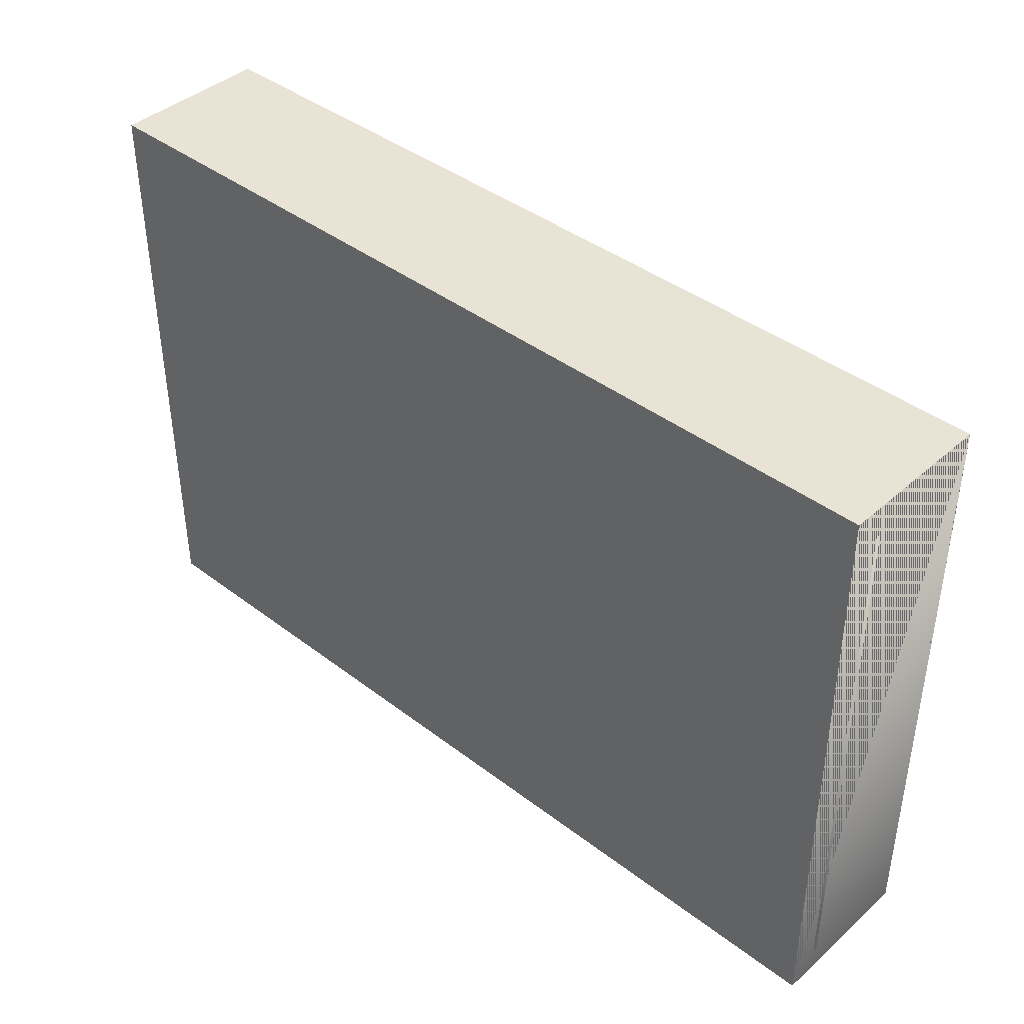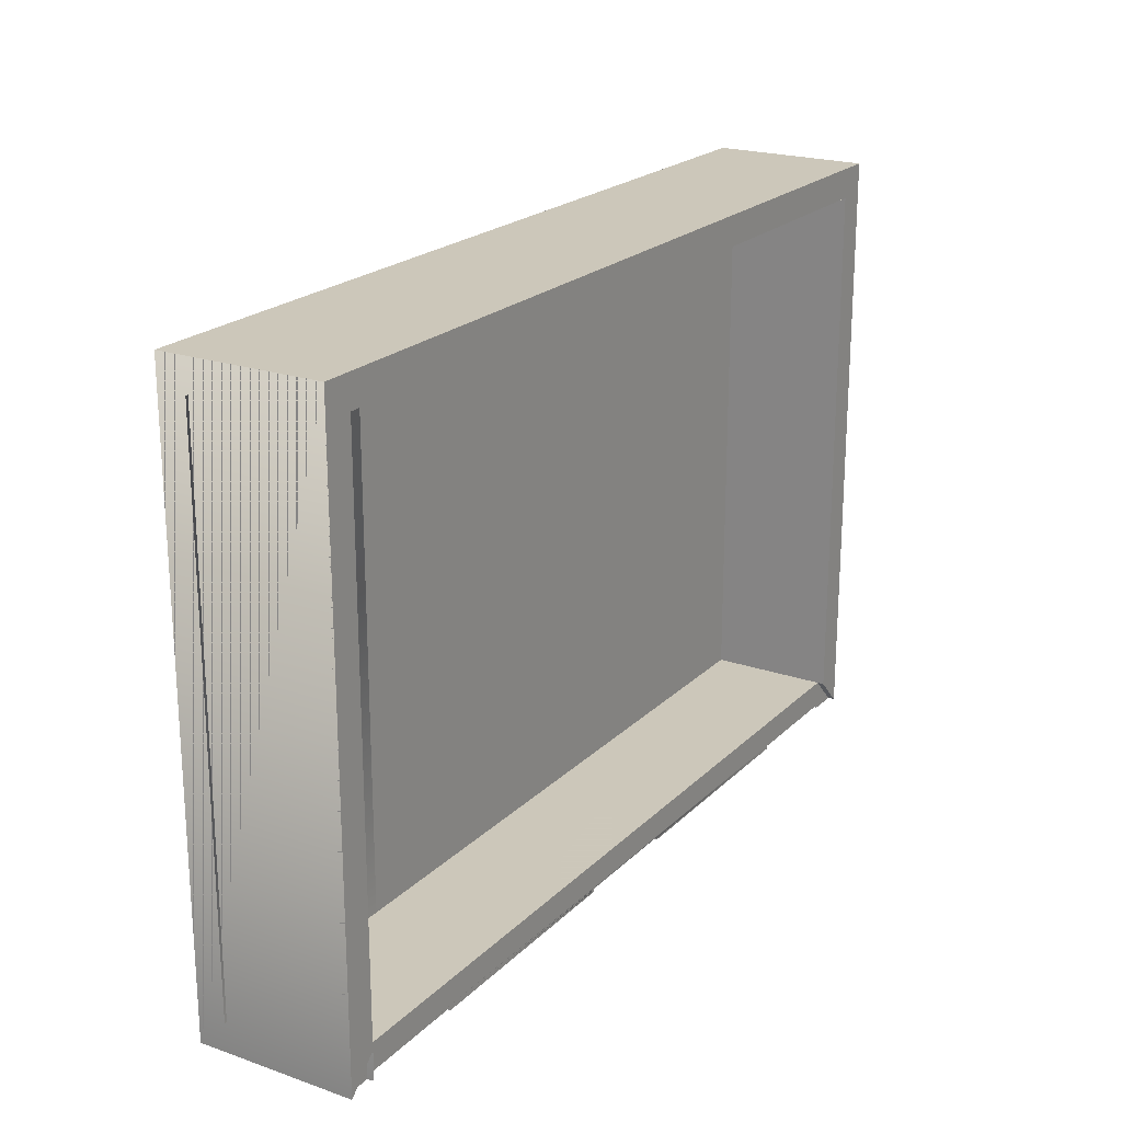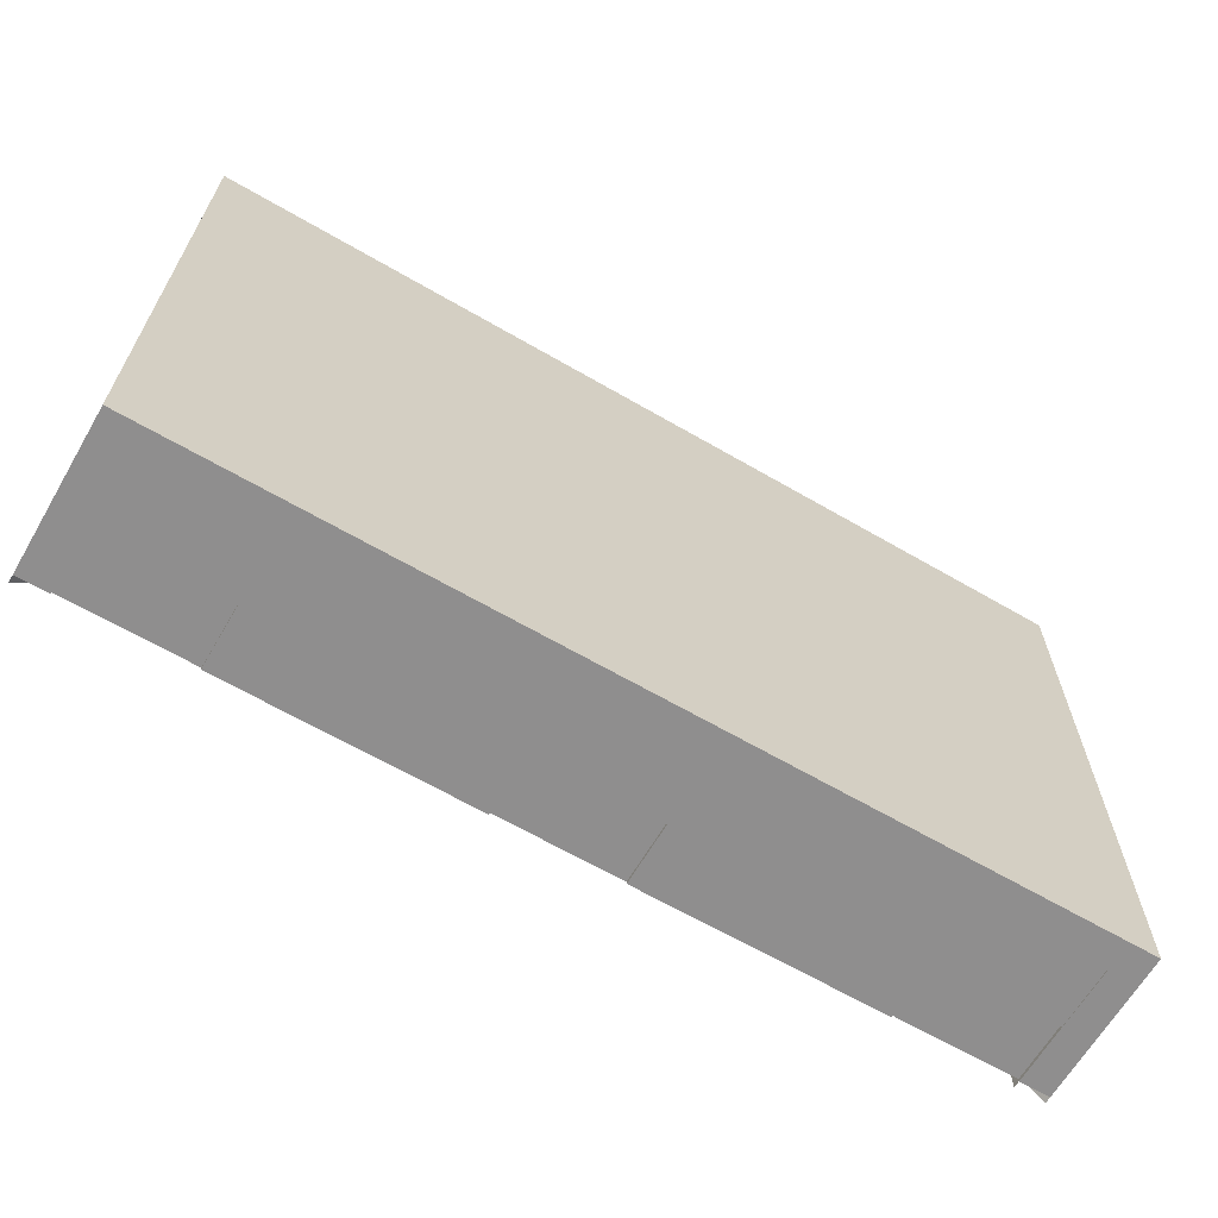
<metadata>
{"format":"obj","ext":"obj","renderer":"f3d","projection":"perspective","resolution":1024,"background":"white","views":[{"elev":41.0,"azim":42.9,"up":"+Z"},{"elev":21.3,"azim":121.6,"up":"+Z"},{"elev":-65.0,"azim":-30.3,"up":"+Z"}]}
</metadata>
<code>
o #ID396
v 0.3346 -0.2868 -0.1924
v -0.6184 -0.2868 0.5873
v -0.6184 -0.2868 -0.1924
v 0.3346 -0.2868 0.5873
v 0.3346 -0.2868 0.5873
v 0.3346 -0.2868 -0.1924
v -0.6184 -0.2868 0.5873
v -0.6184 -0.2868 -0.1924
v 0.3346 -0.1135 -0.1924
v -0.6184 -0.2868 -0.1924
v -0.6184 -0.1135 -0.1924
v 0.3346 -0.2868 -0.1924
v 0.3346 -0.2868 -0.1924
v 0.3346 -0.1135 -0.1924
v -0.6184 -0.2868 -0.1924
v -0.6184 -0.1135 -0.1924
v 0.3346 -0.2868 0.5873
v 0.3346 -0.2868 -0.1924
v 0.3346 -0.2868 0.5873
v 0.3346 -0.2868 -0.1924
v 0.3346 -0.2868 0.5873
v -0.6184 -0.1037 0.5873
v -0.6184 -0.2868 0.5873
v 0.3346 -0.1037 0.5873
v 0.3346 -0.2868 0.5873
v 0.3346 -0.1037 0.5873
v -0.6184 -0.1037 0.5873
v -0.6184 -0.2868 0.5873
v -0.6184 -0.1037 0.5873
v -0.6184 -0.2868 -0.1924
v -0.6184 -0.2868 0.5873
v -0.6184 -0.1135 -0.1924
v -0.6184 -0.1037 -0.1924
v -0.6184 -0.1037 -0.1924
v -0.6184 -0.1037 0.5873
v -0.6184 -0.1135 -0.1924
v -0.6184 -0.2868 -0.1924
v -0.6184 -0.2868 0.5873
v 0.6292 -0.1135 -0.2271
v 0.5945 -0.1135 -0.2357
v 0.6378 -0.1135 -0.2357
v 0.5945 -0.1135 -0.2314
v 0.4212 -0.1135 -0.2314
v 0.07466 -0.1135 -0.2314
v -0.09861 -0.1135 -0.2314
v -0.4452 -0.1135 -0.2314
v -0.6184 -0.1135 -0.2314
v -0.6618 -0.1135 -0.2357
v -0.6184 -0.1135 -0.2357
v -0.6184 -0.1135 -0.1924
v 0.5945 -0.1135 -0.1924
v 0.3779 -0.1135 -0.1924
v -0.4452 -0.1135 -0.2357
v -0.09861 -0.1135 -0.2357
v 0.07466 -0.1135 -0.2357
v 0.4212 -0.1135 -0.2357
v 0.07466 -0.1135 -0.2314
v 0.4212 -0.1135 -0.2314
v 0.07466 -0.1135 -0.2357
v 0.4212 -0.1135 -0.2357
v -0.4452 -0.1135 -0.2314
v -0.09861 -0.1135 -0.2314
v -0.4452 -0.1135 -0.2357
v -0.09861 -0.1135 -0.2357
v 0.3779 -0.1135 -0.1924
v 0.5945 -0.1135 -0.1924
v -0.6184 -0.1135 -0.1924
v 0.6292 -0.1135 -0.2271
v -0.6184 -0.1135 -0.2314
v -0.6618 -0.1135 -0.2357
v -0.6184 -0.1135 -0.2357
v 0.5945 -0.1135 -0.2314
v 0.5945 -0.1135 -0.2357
v 0.6378 -0.1135 -0.2357
v 0.3779 -0.1135 -0.1924
v 0.3346 -0.2868 -0.1924
v 0.3779 -0.2868 -0.1924
v 0.6456 -0.2868 0.5873
v 0.3779 -0.1135 -0.1924
v 0.3346 -0.2868 -0.1924
v 0.3779 -0.1135 -0.1924
v 0.3779 -0.1135 0.5873
v 0.3779 -0.1135 0.5873
v 0.3779 -0.1135 -0.1924
v 0.3779 -0.1135 0.5873
v 0.3346 -0.1037 0.5873
v 0.3779 -0.1037 0.5873
v 0.3779 -0.1037 0.5873
v 0.3779 -0.1135 0.5873
v 0.3346 -0.1037 0.5873
v 0.6378 -0.1037 0.6307
v 0.3779 -0.1037 0.5873
v 0.5945 -0.1037 0.5873
v 0.3346 -0.1037 0.5873
v -0.6618 -0.1037 0.6307
v -0.6184 -0.1037 0.5873
v 0.6378 -0.1037 0.6307
v 0.3346 -0.1037 0.5873
v -0.6618 -0.1037 0.6307
v -0.6184 -0.1037 0.5873
v 0.3779 -0.1037 0.5873
v 0.5945 -0.1037 0.5873
v -0.6184 -0.1037 -0.1924
v -0.6618 -0.1037 0.6307
v -0.6618 -0.1037 -0.2357
v -0.6184 -0.1037 0.5873
v -0.6184 -0.1037 0.5873
v -0.6184 -0.1037 -0.1924
v -0.6618 -0.1037 0.6307
v -0.6618 -0.1037 -0.2357
v -0.6184 -0.1135 -0.1924
v -0.6618 -0.1037 -0.2357
v -0.6618 -0.1135 -0.2357
v -0.6184 -0.1037 -0.1924
v -0.6184 -0.1037 -0.1924
v -0.6184 -0.1135 -0.1924
v -0.6618 -0.1037 -0.2357
v -0.6618 -0.1135 -0.2357
v 0.6292 -0.1037 -0.2271
v 0.5945 -0.1135 -0.1924
v 0.6292 -0.1135 -0.2271
v 0.5945 -0.1037 -0.1924
v 0.5945 -0.1037 -0.1924
v 0.6292 -0.1037 -0.2271
v 0.5945 -0.1135 -0.1924
v 0.6292 -0.1135 -0.2271
v 0.5945 -0.1135 -0.1924
v 0.3779 -0.1135 -0.1924
v 0.5846 -0.2868 -0.1924
v 0.5945 -0.1135 -0.1924
v 0.6373 -0.2868 -0.1924
v 0.3779 -0.1135 -0.1924
v -0.6618 -0.3301 -0.2357
v -0.6184 -0.2002 -0.2357
v -0.6618 -0.1135 -0.2357
v 0.6378 -0.3301 -0.2357
v -0.4452 -0.2002 -0.2357
v -0.09861 -0.2002 -0.2357
v 0.07466 -0.2002 -0.2357
v 0.07466 -0.1624 -0.2357
v 0.07466 -0.1135 -0.2357
v 0.4212 -0.2002 -0.2357
v 0.5945 -0.2002 -0.2357
v 0.5945 -0.1624 -0.2357
v 0.5945 -0.1135 -0.2357
v 0.6378 -0.1135 -0.2357
v 0.4212 -0.1135 -0.2357
v 0.4212 -0.1624 -0.2357
v -0.4452 -0.1135 -0.2357
v -0.4452 -0.1624 -0.2357
v -0.09861 -0.1135 -0.2357
v -0.09861 -0.1624 -0.2357
v -0.6184 -0.1135 -0.2357
v -0.6184 -0.1624 -0.2357
v -0.6184 -0.1624 -0.2357
v -0.6184 -0.2002 -0.2357
v -0.6184 -0.1135 -0.2357
v -0.6618 -0.1135 -0.2357
v -0.09861 -0.1624 -0.2357
v -0.09861 -0.2002 -0.2357
v -0.09861 -0.1135 -0.2357
v -0.4452 -0.2002 -0.2357
v -0.4452 -0.1135 -0.2357
v -0.4452 -0.1624 -0.2357
v 0.4212 -0.1624 -0.2357
v 0.4212 -0.2002 -0.2357
v 0.4212 -0.1135 -0.2357
v 0.07466 -0.1135 -0.2357
v 0.6378 -0.1135 -0.2357
v 0.6378 -0.3301 -0.2357
v 0.5945 -0.1135 -0.2357
v 0.5945 -0.1624 -0.2357
v 0.5945 -0.2002 -0.2357
v 0.07466 -0.1624 -0.2357
v 0.07466 -0.2002 -0.2357
v -0.6618 -0.3301 -0.2357
v -0.6184 -0.1135 -0.2314
v -0.6184 -0.1624 -0.2357
v -0.6184 -0.1624 -0.2314
v -0.6184 -0.1135 -0.2357
v -0.6184 -0.1135 -0.2357
v -0.6184 -0.1135 -0.2314
v -0.6184 -0.1624 -0.2357
v -0.6184 -0.1624 -0.2314
v -0.6184 -0.1624 -0.2314
v -0.4452 -0.1135 -0.2314
v -0.6184 -0.1135 -0.2314
v -0.4452 -0.1624 -0.2314
v -0.4452 -0.1624 -0.2314
v -0.6184 -0.1624 -0.2314
v -0.4452 -0.1135 -0.2314
v -0.6184 -0.1135 -0.2314
v -0.4452 -0.1135 -0.2357
v -0.4452 -0.1624 -0.2314
v -0.4452 -0.1624 -0.2357
v -0.4452 -0.1135 -0.2314
v -0.4452 -0.1135 -0.2314
v -0.4452 -0.1135 -0.2357
v -0.4452 -0.1624 -0.2314
v -0.4452 -0.1624 -0.2357
v -0.09861 -0.1135 -0.2314
v -0.09861 -0.1624 -0.2357
v -0.09861 -0.1624 -0.2314
v -0.09861 -0.1135 -0.2357
v -0.09861 -0.1135 -0.2357
v -0.09861 -0.1135 -0.2314
v -0.09861 -0.1624 -0.2357
v -0.09861 -0.1624 -0.2314
v 0.07466 -0.1624 -0.2314
v -0.09861 -0.1135 -0.2314
v -0.09861 -0.1624 -0.2314
v 0.07466 -0.1135 -0.2314
v 0.07466 -0.1135 -0.2314
v 0.07466 -0.1624 -0.2314
v -0.09861 -0.1135 -0.2314
v -0.09861 -0.1624 -0.2314
v 0.07466 -0.1135 -0.2357
v 0.07466 -0.1624 -0.2314
v 0.07466 -0.1624 -0.2357
v 0.07466 -0.1135 -0.2314
v 0.07466 -0.1135 -0.2314
v 0.07466 -0.1135 -0.2357
v 0.07466 -0.1624 -0.2314
v 0.07466 -0.1624 -0.2357
v 0.4212 -0.1135 -0.2314
v 0.4212 -0.1624 -0.2357
v 0.4212 -0.1624 -0.2314
v 0.4212 -0.1135 -0.2357
v 0.4212 -0.1135 -0.2357
v 0.4212 -0.1135 -0.2314
v 0.4212 -0.1624 -0.2357
v 0.4212 -0.1624 -0.2314
v 0.5945 -0.1624 -0.2314
v 0.4212 -0.1135 -0.2314
v 0.4212 -0.1624 -0.2314
v 0.5945 -0.1135 -0.2314
v 0.5945 -0.1135 -0.2314
v 0.5945 -0.1624 -0.2314
v 0.4212 -0.1135 -0.2314
v 0.4212 -0.1624 -0.2314
v 0.5945 -0.1135 -0.2357
v 0.5945 -0.1624 -0.2314
v 0.5945 -0.1624 -0.2357
v 0.5945 -0.1135 -0.2314
v 0.5945 -0.1135 -0.2314
v 0.5945 -0.1135 -0.2357
v 0.5945 -0.1624 -0.2314
v 0.5945 -0.1624 -0.2357
v 0.6378 -0.1135 -0.2357
v 0.6292 -0.1037 -0.2271
v 0.6292 -0.1135 -0.2271
v 0.6378 -0.1037 -0.2357
v 0.6378 -0.1037 -0.2357
v 0.6378 -0.1135 -0.2357
v 0.6292 -0.1037 -0.2271
v 0.6292 -0.1135 -0.2271
v 0.6373 -0.1135 -0.1924
v 0.3779 -0.1135 -0.1924
v 0.3779 -0.1135 -0.1924
v 0.3779 -0.2868 0.5873
v 0.3779 -0.1135 0.5873
v 0.3779 -0.1135 0.5873
v 0.3779 -0.2868 0.5873
v 0.5945 -0.1135 0.06751
v 0.5945 -0.2868 0.5873
v 0.3779 -0.1135 0.5873
v 0.3779 -0.2868 0.5873
v 0.3779 -0.1037 0.5873
v 0.5945 -0.1037 0.5873
v 0.5945 -0.1037 0.5873
v 0.5945 -0.2868 0.5873
v 0.3779 -0.1037 0.5873
v 0.3779 -0.1135 0.5873
v 0.3779 -0.2868 0.5873
v 0.6378 -0.1037 0.6307
v 0.6292 -0.1037 -0.2271
v 0.6378 -0.1037 -0.2357
v 0.5945 -0.1037 -0.1924
v 0.5945 -0.1037 0.5873
v 0.5945 -0.1037 0.5873
v 0.6378 -0.1037 0.6307
v 0.5945 -0.1037 -0.1924
v 0.6292 -0.1037 -0.2271
v 0.6378 -0.1037 -0.2357
v 0.6378 -0.1037 0.6307
v -0.6618 -0.3301 0.6307
v -0.6618 -0.1037 0.6307
v 0.6378 -0.3301 0.6307
v 0.6378 -0.3301 0.6307
v 0.6378 -0.1037 0.6307
v -0.6618 -0.3301 0.6307
v -0.6618 -0.1037 0.6307
v -0.6618 -0.1135 -0.2357
v -0.6618 -0.3301 0.6307
v -0.6618 -0.3301 -0.2357
v -0.6618 -0.1037 0.6307
v -0.6618 -0.1037 -0.2357
v -0.6618 -0.1037 -0.2357
v -0.6618 -0.1135 -0.2357
v -0.6618 -0.1037 0.6307
v -0.6618 -0.3301 0.6307
v -0.6618 -0.3301 -0.2357
v 0.5945 -0.1135 -0.1924
v 0.6456 -0.2868 0.5873
v 0.5945 -0.2868 0.5873
v 0.5945 -0.1037 0.5873
v 0.5945 -0.1037 -0.1924
v 0.5945 -0.1037 -0.1924
v 0.5945 -0.1135 -0.1924
v 0.5945 -0.1037 0.5873
v 0.5945 -0.2868 0.5873
v 0.5846 -0.1135 -0.1924
v -0.4452 -0.1624 -0.2357
v -0.4452 -0.2002 -0.2314
v -0.4452 -0.2002 -0.2357
v -0.4452 -0.1624 -0.2314
v -0.4452 -0.1624 -0.2314
v -0.4452 -0.1624 -0.2357
v -0.4452 -0.2002 -0.2314
v -0.4452 -0.2002 -0.2357
v -0.4452 -0.2002 -0.2314
v -0.6184 -0.2002 -0.2357
v -0.4452 -0.2002 -0.2357
v -0.6184 -0.2002 -0.2314
v -0.6184 -0.2002 -0.2314
v -0.4452 -0.2002 -0.2314
v -0.6184 -0.2002 -0.2357
v -0.4452 -0.2002 -0.2357
v -0.6184 -0.1624 -0.2314
v -0.6184 -0.2002 -0.2357
v -0.6184 -0.2002 -0.2314
v -0.6184 -0.1624 -0.2357
v -0.6184 -0.1624 -0.2357
v -0.6184 -0.1624 -0.2314
v -0.6184 -0.2002 -0.2357
v -0.6184 -0.2002 -0.2314
v -0.6184 -0.3301 -0.1924
v 0.6378 -0.3301 -0.2357
v -0.6618 -0.3301 -0.2357
v 0.5945 -0.3301 -0.1924
v 0.5945 -0.3301 -0.1924
v -0.6184 -0.3301 -0.1924
v 0.6378 -0.3301 -0.2357
v -0.6618 -0.3301 -0.2357
v 0.6378 -0.1037 0.6307
v 0.6378 -0.3301 -0.2357
v 0.6378 -0.3301 0.6307
v 0.6378 -0.1135 -0.2357
v 0.6378 -0.1037 -0.2357
v 0.6378 -0.1037 -0.2357
v 0.6378 -0.1037 0.6307
v 0.6378 -0.1135 -0.2357
v 0.6378 -0.3301 -0.2357
v 0.6378 -0.3301 0.6307
v 0.5945 -0.2002 -0.2314
v 0.5945 -0.2002 -0.2357
v 0.5945 -0.2002 -0.2314
v 0.5945 -0.2002 -0.2357
v 0.5945 -0.2002 -0.2314
v 0.4212 -0.2002 -0.2357
v 0.5945 -0.2002 -0.2357
v 0.4212 -0.2002 -0.2314
v 0.4212 -0.2002 -0.2314
v 0.5945 -0.2002 -0.2314
v 0.4212 -0.2002 -0.2357
v 0.5945 -0.2002 -0.2357
v 0.4212 -0.1624 -0.2314
v 0.4212 -0.2002 -0.2357
v 0.4212 -0.2002 -0.2314
v 0.4212 -0.1624 -0.2357
v 0.4212 -0.1624 -0.2357
v 0.4212 -0.1624 -0.2314
v 0.4212 -0.2002 -0.2357
v 0.4212 -0.2002 -0.2314
v 0.07466 -0.1624 -0.2357
v 0.07466 -0.2002 -0.2314
v 0.07466 -0.2002 -0.2357
v 0.07466 -0.1624 -0.2314
v 0.07466 -0.1624 -0.2314
v 0.07466 -0.1624 -0.2357
v 0.07466 -0.2002 -0.2314
v 0.07466 -0.2002 -0.2357
v 0.07466 -0.2002 -0.2357
v -0.09861 -0.2002 -0.2314
v -0.09861 -0.2002 -0.2357
v 0.07466 -0.2002 -0.2314
v 0.07466 -0.2002 -0.2314
v 0.07466 -0.2002 -0.2357
v -0.09861 -0.2002 -0.2314
v -0.09861 -0.2002 -0.2357
v -0.09861 -0.1624 -0.2314
v -0.09861 -0.2002 -0.2357
v -0.09861 -0.2002 -0.2314
v -0.09861 -0.1624 -0.2357
v -0.09861 -0.1624 -0.2357
v -0.09861 -0.1624 -0.2314
v -0.09861 -0.2002 -0.2357
v -0.09861 -0.2002 -0.2314
v -0.4452 -0.2002 -0.2314
v -0.6184 -0.1624 -0.2314
v -0.6184 -0.2002 -0.2314
v -0.4452 -0.1624 -0.2314
v -0.4452 -0.1624 -0.2314
v -0.4452 -0.2002 -0.2314
v -0.6184 -0.1624 -0.2314
v -0.6184 -0.2002 -0.2314
v 0.07466 -0.2002 -0.2314
v -0.09861 -0.1624 -0.2314
v -0.09861 -0.2002 -0.2314
v 0.07466 -0.1624 -0.2314
v 0.07466 -0.1624 -0.2314
v 0.07466 -0.2002 -0.2314
v -0.09861 -0.1624 -0.2314
v -0.09861 -0.2002 -0.2314
v 0.5945 -0.2002 -0.2314
v 0.4212 -0.1624 -0.2314
v 0.4212 -0.2002 -0.2314
v 0.5945 -0.1624 -0.2314
v 0.5945 -0.1624 -0.2314
v 0.5945 -0.2002 -0.2314
v 0.4212 -0.1624 -0.2314
v 0.4212 -0.2002 -0.2314
v 0.5945 -0.2868 0.5873
v 0.3779 -0.2868 0.5873
v 0.3779 -0.2868 0.5873
v 0.5945 -0.2868 0.5873
v -0.6618 -0.3301 0.6307
v 0.5945 -0.3301 0.5873
v -0.6184 -0.3301 0.5873
v 0.6378 -0.3301 0.6307
v 0.6378 -0.3301 0.6307
v -0.6618 -0.3301 0.6307
v 0.5945 -0.3301 0.5873
v -0.6184 -0.3301 0.5873
v -0.6184 -0.3301 -0.1924
v -0.6618 -0.3301 -0.2357
v -0.6184 -0.3301 -0.1924
v -0.6618 -0.3301 -0.2357
v 0.5945 -0.3301 -0.1924
v 0.5945 -0.3301 -0.1924
v 0.6378 -0.3301 -0.2357
v 0.6378 -0.3301 -0.2357
v 0.5983 -0.1292 -0.2041
v 0.5983 -0.3025 -0.2041
v 0.07466 -0.1135 -0.2314
v -0.09861 -0.1135 -0.2314
v 0.6378 -0.1037 0.6307
v 0.6378 -0.3301 0.6307
v 0.6438 -0.2868 0.5873
v 0.5945 -0.1135 -0.1924
v 0.6419 -0.2868 0.5873
v 0.3346 -0.2868 0.5873
v 0.6428 -0.2868 0.5873
v 0.6419 -0.2868 0.5873
v 0.5945 -0.1037 -0.235
v 0.5945 -0.2868 -0.2371
v 0.5945 -0.1159 -0.236
v 0.6418 -0.2868 -0.1924
f 1 2 3
f 2 1 4
f 5 6 7
f 8 7 6
f 9 10 11
f 10 9 12
f 13 14 15
f 16 15 14
f 21 22 23
f 22 21 24
f 26 25 27
f 28 27 25
f 29 30 31
f 30 29 32
f 32 29 33
f 34 35 36
f 36 35 37
f 38 37 35
f 39 40 41
f 40 39 42
f 42 39 43
f 43 39 44
f 44 39 45
f 45 39 46
f 46 39 47
f 47 48 49
f 48 47 50
f 50 47 39
f 50 39 51
f 45 53 54
f 53 45 46
f 43 55 56
f 55 43 44
f 57 58 59
f 60 59 58
f 61 62 63
f 64 63 62
f 66 68 67
f 68 69 67
f 67 69 70
f 71 70 69
f 69 68 61
f 61 68 62
f 62 68 57
f 57 68 58
f 58 68 72
f 72 68 73
f 74 73 68
f 76 75 77
f 4 1 458 454
f 4 454 453 449 304 78 451 452
f 86 85 87
f 88 89 90
f 91 92 93
f 92 91 94
f 94 95 96
f 95 94 91
f 97 98 99
f 100 99 98
f 98 97 101
f 102 101 97
f 103 104 105
f 104 103 106
f 107 108 109
f 110 109 108
f 111 112 113
f 112 111 114
f 115 116 117
f 118 117 116
f 119 120 121
f 120 119 122
f 123 124 125
f 126 125 124
f 14 13 129 312
f 312 129 131 257
f 133 134 135
f 134 133 136
f 134 136 137
f 137 136 138
f 138 136 139
f 139 136 140
f 140 136 141
f 141 136 142
f 142 136 143
f 143 136 144
f 144 136 145
f 145 136 146
f 142 147 141
f 147 142 148
f 137 149 150
f 149 137 151
f 151 137 138
f 151 138 152
f 134 153 135
f 153 134 154
f 155 156 157
f 158 157 156
f 159 160 161
f 160 162 161
f 161 162 163
f 164 163 162
f 165 166 167
f 168 167 166
f 169 170 171
f 171 170 172
f 172 170 173
f 173 170 166
f 166 170 168
f 168 170 174
f 174 170 175
f 175 170 160
f 160 170 162
f 162 170 156
f 170 176 156
f 158 156 176
f 177 178 179
f 178 177 180
f 181 182 183
f 184 183 182
f 185 186 187
f 186 185 188
f 189 190 191
f 192 191 190
f 193 194 195
f 194 193 196
f 197 198 199
f 200 199 198
f 201 202 203
f 202 201 204
f 205 206 207
f 208 207 206
f 209 210 211
f 210 209 212
f 213 214 215
f 216 215 214
f 217 218 219
f 218 217 220
f 221 222 223
f 224 223 222
f 225 226 227
f 226 225 228
f 229 230 231
f 232 231 230
f 233 234 235
f 234 233 236
f 237 238 239
f 240 239 238
f 241 242 243
f 242 241 244
f 245 246 247
f 248 247 246
f 249 250 251
f 250 249 252
f 253 254 255
f 256 255 254
f 265 266 267
f 266 265 268
f 268 265 269
f 270 271 272
f 272 271 273
f 274 273 271
f 275 276 277
f 276 275 278
f 278 275 279
f 280 281 282
f 282 281 283
f 284 283 281
f 285 286 287
f 286 285 288
f 289 290 291
f 292 291 290
f 293 294 295
f 294 293 296
f 296 293 297
f 298 299 300
f 300 299 301
f 302 301 299
f 306 303 307
f 308 309 310
f 313 314 315
f 314 313 316
f 317 318 319
f 320 319 318
f 321 322 323
f 322 321 324
f 325 326 327
f 328 327 326
f 329 330 331
f 330 329 332
f 333 334 335
f 336 335 334
f 337 338 339
f 338 337 340
f 341 342 343
f 344 343 342
f 345 346 347
f 346 345 348
f 348 345 349
f 350 351 352
f 352 351 353
f 354 353 351
f 243 355 356
f 355 243 242
f 247 248 357
f 358 357 248
f 359 360 361
f 360 359 362
f 363 364 365
f 366 365 364
f 367 368 369
f 368 367 370
f 371 372 373
f 374 373 372
f 375 376 377
f 376 375 378
f 379 380 381
f 382 381 380
f 383 384 385
f 384 383 386
f 387 388 389
f 390 389 388
f 391 392 393
f 392 391 394
f 395 396 397
f 398 397 396
f 399 400 401
f 400 399 402
f 403 404 405
f 406 405 404
f 407 408 409
f 408 407 410
f 411 412 413
f 414 413 412
f 415 416 417
f 416 415 418
f 419 420 421
f 422 421 420
f 427 428 429
f 428 427 430
f 431 432 433
f 434 433 432
f 427 435 436
f 435 427 429
f 434 432 437
f 438 437 432
f 429 439 435
f 439 429 428
f 433 434 440
f 437 440 434
f 439 430 441
f 430 439 428
f 433 440 431
f 442 431 440
f 12 9 443 444
f 44 45 446 445
f 354 351 447 448
f 271 270 455 457 456

</code>
